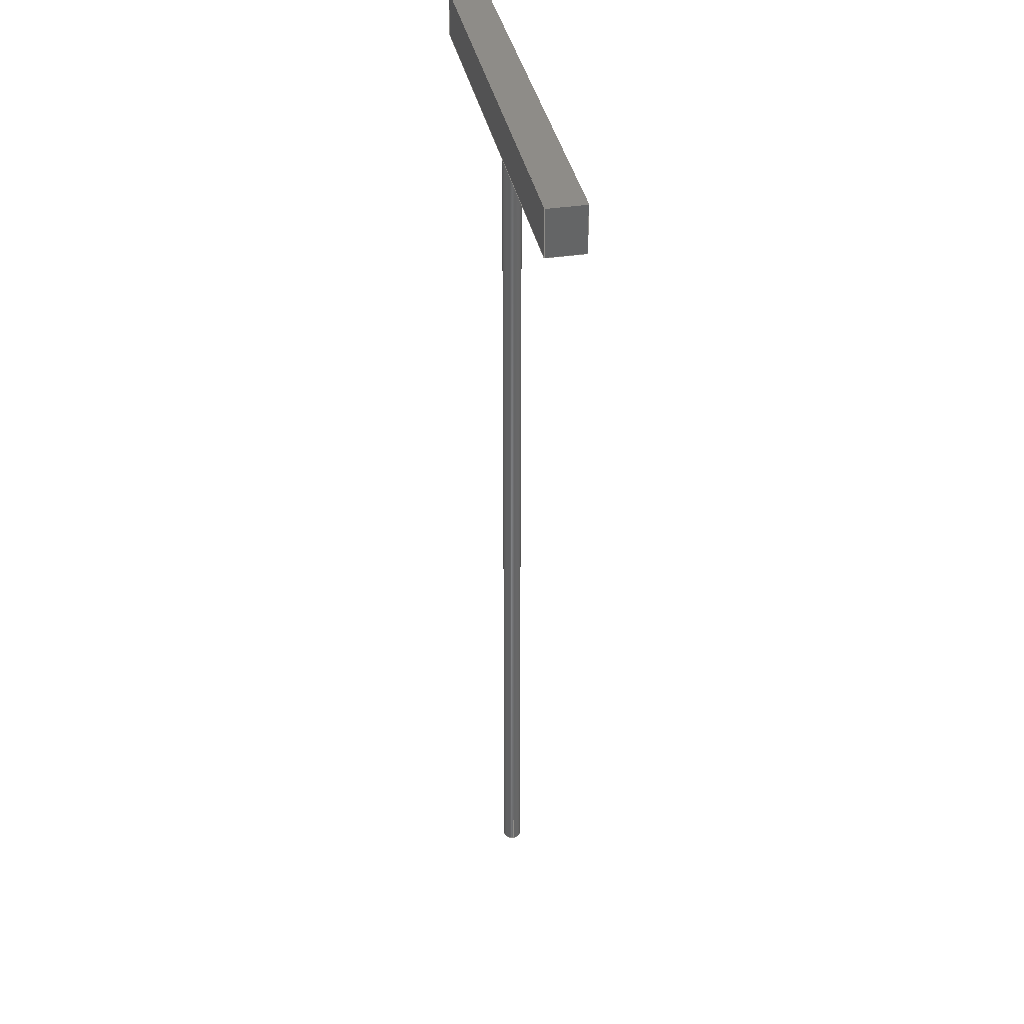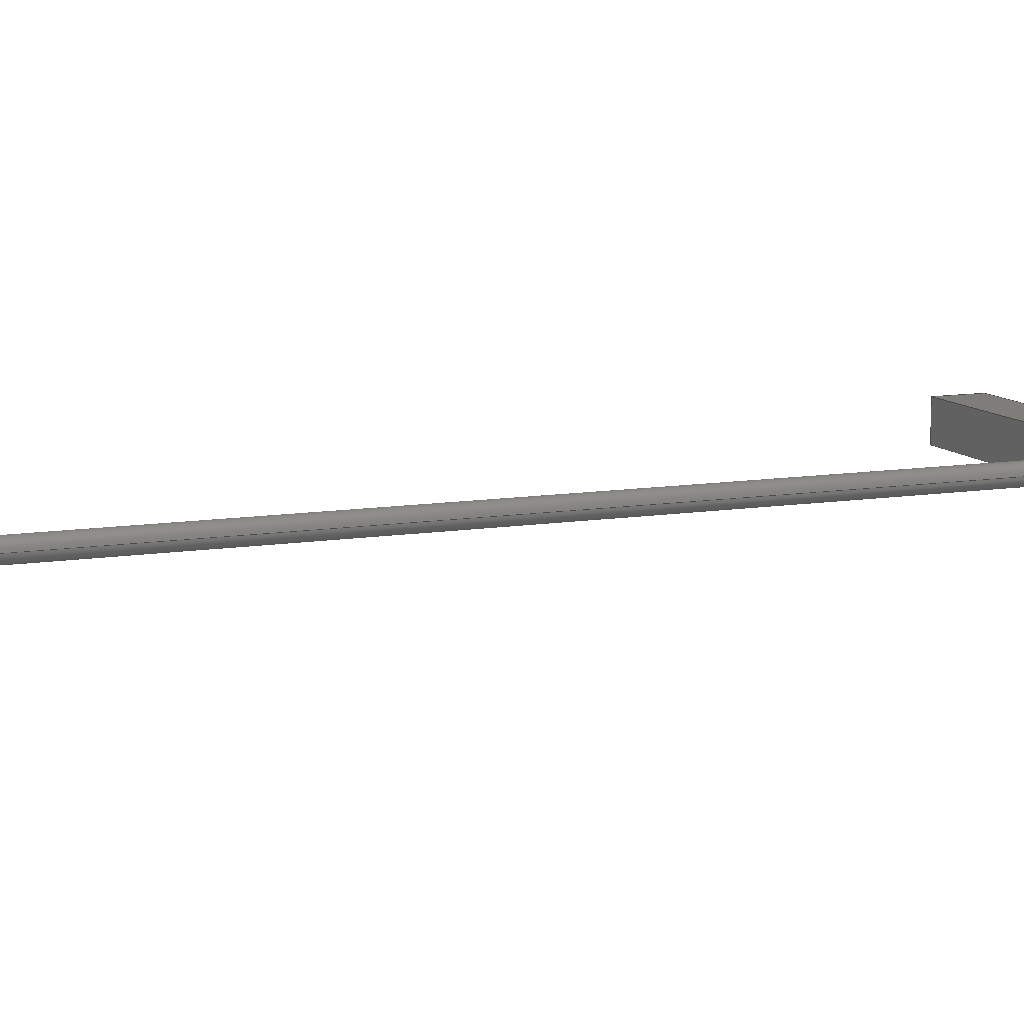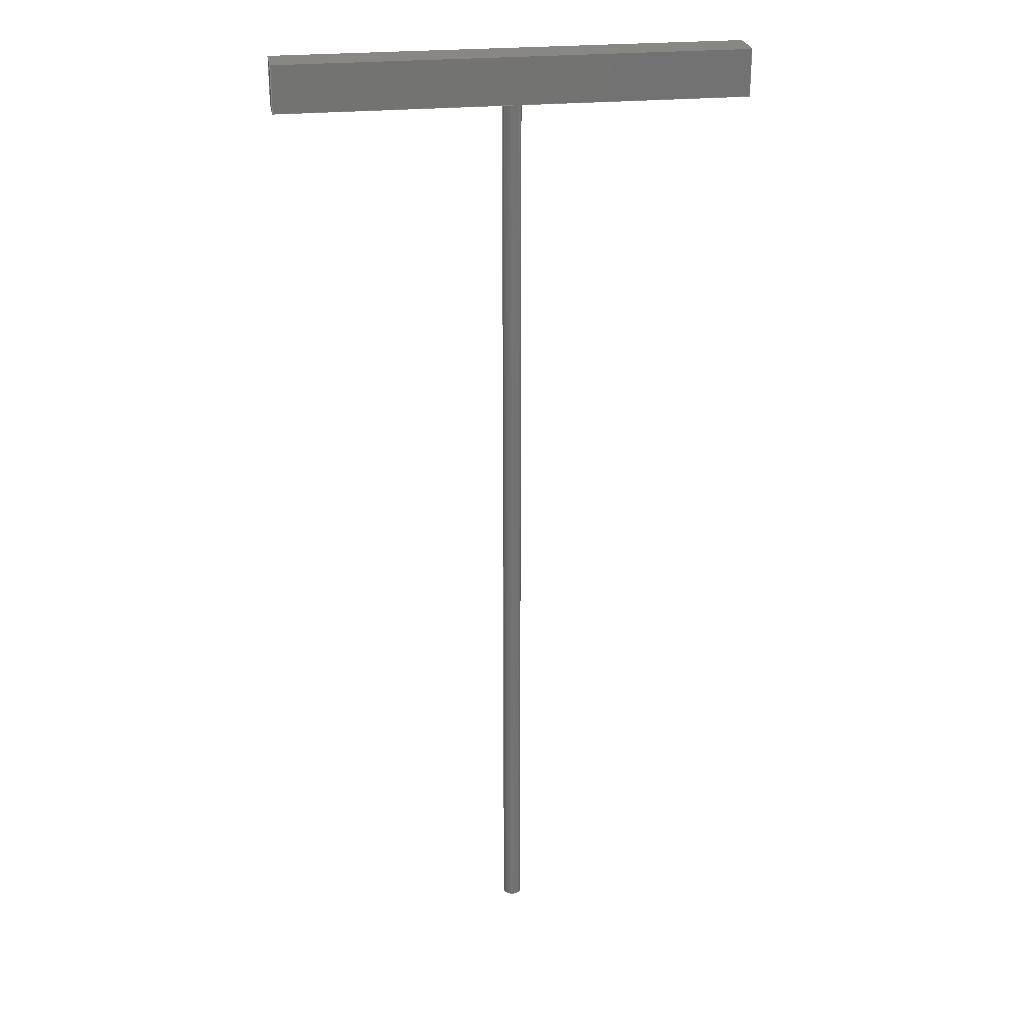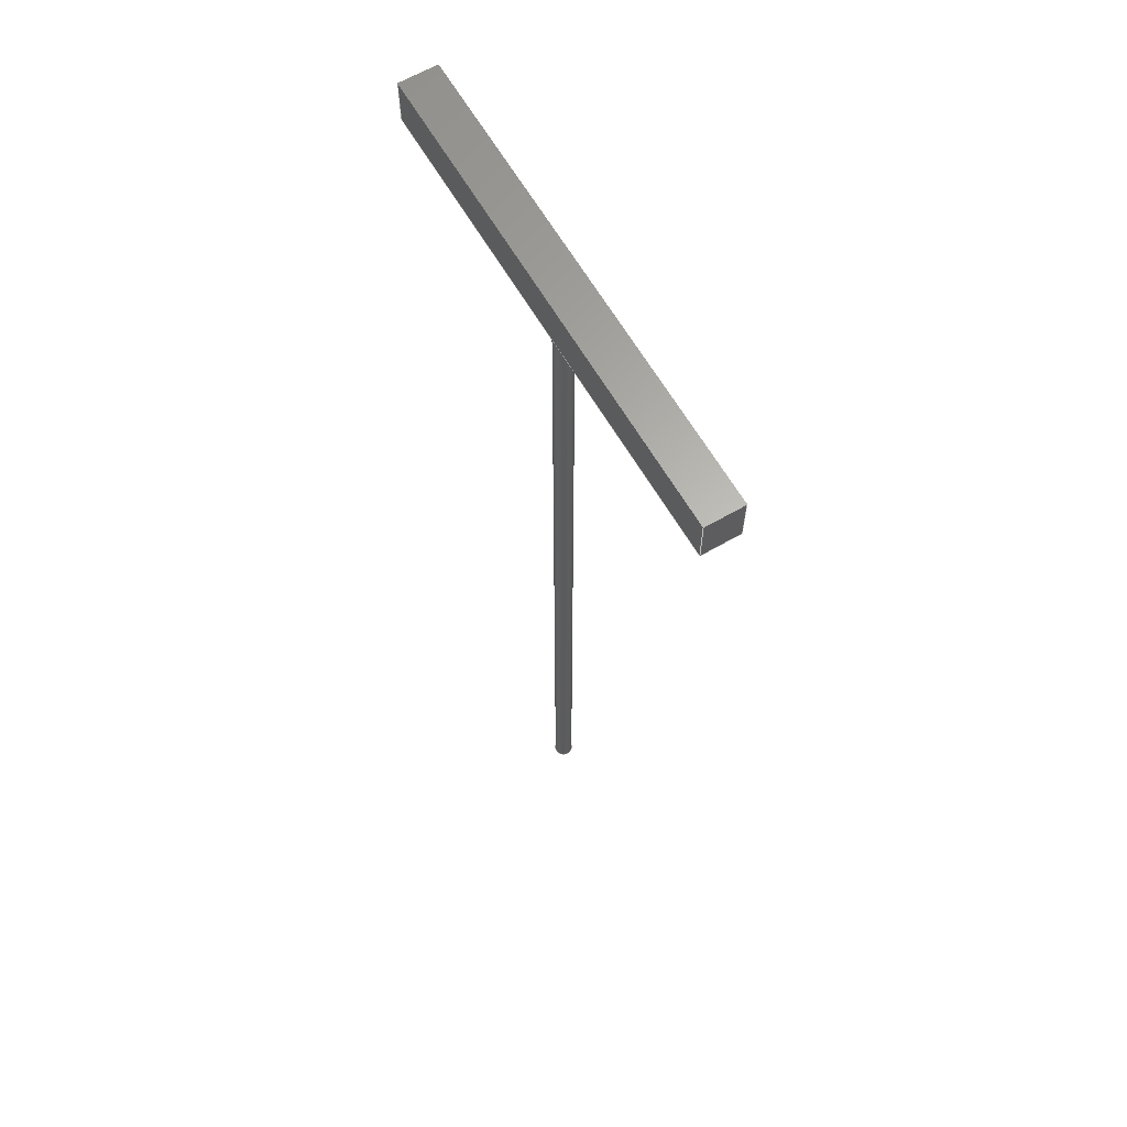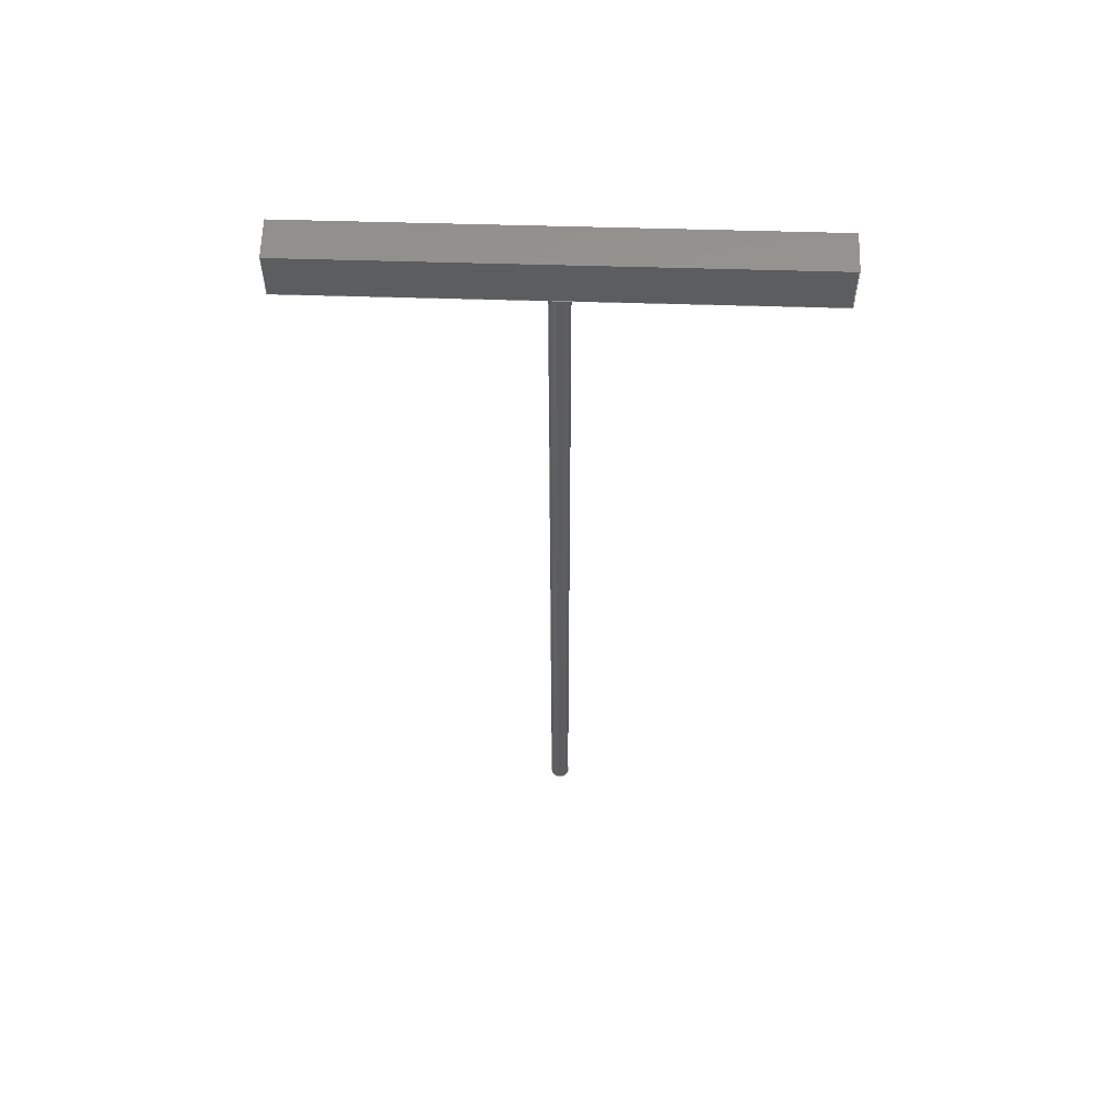
<metadata>
{"format":"step","ext":"step","renderer":"f3d","projection":"perspective","resolution":1024,"background":"white","views":[{"elev":37.1,"azim":-101.2,"up":"+Z"},{"elev":10.5,"azim":-112.3,"up":"+Y"},{"elev":25.2,"azim":-9.0,"up":"+Z"},{"elev":63.9,"azim":59.7,"up":"+Z"},{"elev":59.9,"azim":1.7,"up":"+Z"}]}
</metadata>
<code>
ISO-10303-21;
DATA;
#1=MECHANICAL_DESIGN_GEOMETRIC_PRESENTATION_REPRESENTATION('',(#4),#219);
#2=SHAPE_REPRESENTATION_RELATIONSHIP('SRR','None',#226,#3);
#3=ADVANCED_BREP_SHAPE_REPRESENTATION('',(#5),#218);
#4=STYLED_ITEM('',(#236),#5);
#5=MANIFOLD_SOLID_BREP('Body1',#123);
#6=CYLINDRICAL_SURFACE('',#144,0.1);
#7=FACE_BOUND('',#19,.T.);
#8=CIRCLE('',#138,0.1);
#9=CIRCLE('',#145,0.1);
#10=FACE_OUTER_BOUND('',#18,.T.);
#11=FACE_OUTER_BOUND('',#20,.T.);
#12=FACE_OUTER_BOUND('',#21,.T.);
#13=FACE_OUTER_BOUND('',#22,.T.);
#14=FACE_OUTER_BOUND('',#23,.T.);
#15=FACE_OUTER_BOUND('',#24,.T.);
#16=FACE_OUTER_BOUND('',#25,.T.);
#17=FACE_OUTER_BOUND('',#26,.T.);
#18=EDGE_LOOP('',(#78,#79,#80,#81));
#19=EDGE_LOOP('',(#82));
#20=EDGE_LOOP('',(#83,#84,#85,#86));
#21=EDGE_LOOP('',(#87,#88,#89,#90));
#22=EDGE_LOOP('',(#91,#92,#93,#94));
#23=EDGE_LOOP('',(#95,#96,#97,#98));
#24=EDGE_LOOP('',(#99,#100,#101,#102));
#25=EDGE_LOOP('',(#103,#104,#105,#106));
#26=EDGE_LOOP('',(#107));
#27=LINE('',#186,#40);
#28=LINE('',#188,#41);
#29=LINE('',#190,#42);
#30=LINE('',#191,#43);
#31=LINE('',#196,#44);
#32=LINE('',#198,#45);
#33=LINE('',#199,#46);
#34=LINE('',#202,#47);
#35=LINE('',#203,#48);
#36=LINE('',#206,#49);
#37=LINE('',#207,#50);
#38=LINE('',#209,#51);
#39=LINE('',#213,#52);
#40=VECTOR('',#151,1);
#41=VECTOR('',#152,1);
#42=VECTOR('',#153,1);
#43=VECTOR('',#154,1);
#44=VECTOR('',#159,1);
#45=VECTOR('',#160,1);
#46=VECTOR('',#161,1);
#47=VECTOR('',#164,1);
#48=VECTOR('',#165,1);
#49=VECTOR('',#168,1);
#50=VECTOR('',#169,1);
#51=VECTOR('',#172,1);
#52=VECTOR('',#177,0.1);
#53=VERTEX_POINT('',#184);
#54=VERTEX_POINT('',#185);
#55=VERTEX_POINT('',#187);
#56=VERTEX_POINT('',#189);
#57=VERTEX_POINT('',#192);
#58=VERTEX_POINT('',#195);
#59=VERTEX_POINT('',#197);
#60=VERTEX_POINT('',#201);
#61=VERTEX_POINT('',#205);
#62=VERTEX_POINT('',#212);
#63=EDGE_CURVE('',#53,#54,#27,.T.);
#64=EDGE_CURVE('',#54,#55,#28,.T.);
#65=EDGE_CURVE('',#55,#56,#29,.T.);
#66=EDGE_CURVE('',#56,#53,#30,.T.);
#67=EDGE_CURVE('',#57,#57,#8,.T.);
#68=EDGE_CURVE('',#54,#58,#31,.T.);
#69=EDGE_CURVE('',#59,#58,#32,.T.);
#70=EDGE_CURVE('',#55,#59,#33,.T.);
#71=EDGE_CURVE('',#60,#59,#34,.T.);
#72=EDGE_CURVE('',#56,#60,#35,.T.);
#73=EDGE_CURVE('',#61,#60,#36,.T.);
#74=EDGE_CURVE('',#53,#61,#37,.T.);
#75=EDGE_CURVE('',#58,#61,#38,.T.);
#76=EDGE_CURVE('',#57,#62,#39,.T.);
#77=EDGE_CURVE('',#62,#62,#9,.T.);
#78=ORIENTED_EDGE('',*,*,#63,.T.);
#79=ORIENTED_EDGE('',*,*,#64,.T.);
#80=ORIENTED_EDGE('',*,*,#65,.T.);
#81=ORIENTED_EDGE('',*,*,#66,.T.);
#82=ORIENTED_EDGE('',*,*,#67,.T.);
#83=ORIENTED_EDGE('',*,*,#64,.F.);
#84=ORIENTED_EDGE('',*,*,#68,.T.);
#85=ORIENTED_EDGE('',*,*,#69,.F.);
#86=ORIENTED_EDGE('',*,*,#70,.F.);
#87=ORIENTED_EDGE('',*,*,#65,.F.);
#88=ORIENTED_EDGE('',*,*,#70,.T.);
#89=ORIENTED_EDGE('',*,*,#71,.F.);
#90=ORIENTED_EDGE('',*,*,#72,.F.);
#91=ORIENTED_EDGE('',*,*,#66,.F.);
#92=ORIENTED_EDGE('',*,*,#72,.T.);
#93=ORIENTED_EDGE('',*,*,#73,.F.);
#94=ORIENTED_EDGE('',*,*,#74,.F.);
#95=ORIENTED_EDGE('',*,*,#63,.F.);
#96=ORIENTED_EDGE('',*,*,#74,.T.);
#97=ORIENTED_EDGE('',*,*,#75,.F.);
#98=ORIENTED_EDGE('',*,*,#68,.F.);
#99=ORIENTED_EDGE('',*,*,#75,.T.);
#100=ORIENTED_EDGE('',*,*,#73,.T.);
#101=ORIENTED_EDGE('',*,*,#71,.T.);
#102=ORIENTED_EDGE('',*,*,#69,.T.);
#103=ORIENTED_EDGE('',*,*,#67,.F.);
#104=ORIENTED_EDGE('',*,*,#76,.T.);
#105=ORIENTED_EDGE('',*,*,#77,.T.);
#106=ORIENTED_EDGE('',*,*,#76,.F.);
#107=ORIENTED_EDGE('',*,*,#77,.F.);
#108=PLANE('',#137);
#109=PLANE('',#139);
#110=PLANE('',#140);
#111=PLANE('',#141);
#112=PLANE('',#142);
#113=PLANE('',#143);
#114=PLANE('',#146);
#115=ADVANCED_FACE('',(#10,#7),#108,.F.);
#116=ADVANCED_FACE('',(#11),#109,.T.);
#117=ADVANCED_FACE('',(#12),#110,.T.);
#118=ADVANCED_FACE('',(#13),#111,.T.);
#119=ADVANCED_FACE('',(#14),#112,.T.);
#120=ADVANCED_FACE('',(#15),#113,.T.);
#121=ADVANCED_FACE('',(#16),#6,.T.);
#122=ADVANCED_FACE('',(#17),#114,.F.);
#123=CLOSED_SHELL('',(#115,#116,#117,#118,#119,#120,#121,#122));
#124=DERIVED_UNIT_ELEMENT(#126,1);
#125=DERIVED_UNIT_ELEMENT(#221,3);
#126=(
MASS_UNIT()
NAMED_UNIT(*)
SI_UNIT(.KILO.,.GRAM.)
);
#127=DERIVED_UNIT((#124,#125));
#128=MEASURE_REPRESENTATION_ITEM('density measure',
POSITIVE_RATIO_MEASURE(7850),#127);
#129=PROPERTY_DEFINITION_REPRESENTATION(#134,#131);
#130=PROPERTY_DEFINITION_REPRESENTATION(#135,#132);
#131=REPRESENTATION('material name',(#133),#218);
#132=REPRESENTATION('density',(#128),#218);
#133=DESCRIPTIVE_REPRESENTATION_ITEM('Steel','Steel');
#134=PROPERTY_DEFINITION('material property','material name',#228);
#135=PROPERTY_DEFINITION('material property','density of part',#228);
#136=AXIS2_PLACEMENT_3D('placement',#182,#147,#148);
#137=AXIS2_PLACEMENT_3D('',#183,#149,#150);
#138=AXIS2_PLACEMENT_3D('',#193,#155,#156);
#139=AXIS2_PLACEMENT_3D('',#194,#157,#158);
#140=AXIS2_PLACEMENT_3D('',#200,#162,#163);
#141=AXIS2_PLACEMENT_3D('',#204,#166,#167);
#142=AXIS2_PLACEMENT_3D('',#208,#170,#171);
#143=AXIS2_PLACEMENT_3D('',#210,#173,#174);
#144=AXIS2_PLACEMENT_3D('',#211,#175,#176);
#145=AXIS2_PLACEMENT_3D('',#214,#178,#179);
#146=AXIS2_PLACEMENT_3D('',#215,#180,#181);
#147=DIRECTION('axis',(0,0,1));
#148=DIRECTION('refdir',(1,0,0));
#149=DIRECTION('center_axis',(0,0,1));
#150=DIRECTION('ref_axis',(1,0,0));
#151=DIRECTION('',(-1,0,0));
#152=DIRECTION('',(0,1,0));
#153=DIRECTION('',(1,4.47e-10,0));
#154=DIRECTION('',(0,-1,0));
#155=DIRECTION('center_axis',(0,0,1));
#156=DIRECTION('ref_axis',(1,0,0));
#157=DIRECTION('center_axis',(-1,0,0));
#158=DIRECTION('ref_axis',(0,-1,0));
#159=DIRECTION('',(0,0,1));
#160=DIRECTION('',(0,-1,0));
#161=DIRECTION('',(0,0,1));
#162=DIRECTION('center_axis',(-4.47e-10,1,0));
#163=DIRECTION('ref_axis',(-1,-4.47e-10,0));
#164=DIRECTION('',(-1,-4.47e-10,0));
#165=DIRECTION('',(0,0,1));
#166=DIRECTION('center_axis',(1,0,0));
#167=DIRECTION('ref_axis',(0,1,0));
#168=DIRECTION('',(0,1,0));
#169=DIRECTION('',(0,0,1));
#170=DIRECTION('center_axis',(0,-1,0));
#171=DIRECTION('ref_axis',(1,0,0));
#172=DIRECTION('',(1,0,0));
#173=DIRECTION('center_axis',(0,0,1));
#174=DIRECTION('ref_axis',(1,0,0));
#175=DIRECTION('center_axis',(0,0,1));
#176=DIRECTION('ref_axis',(1,0,0));
#177=DIRECTION('',(0,0,-1));
#178=DIRECTION('center_axis',(0,0,1));
#179=DIRECTION('ref_axis',(1,0,0));
#180=DIRECTION('center_axis',(0,0,1));
#181=DIRECTION('ref_axis',(1,0,0));
#182=CARTESIAN_POINT('',(0,0,0));
#183=CARTESIAN_POINT('Origin',(0,1.118e-09,10));
#184=CARTESIAN_POINT('',(2.5,-0.2,10));
#185=CARTESIAN_POINT('',(-2.5,-0.2,10));
#186=CARTESIAN_POINT('',(2.5,-0.2,10));
#187=CARTESIAN_POINT('',(-2.5,0.2,10));
#188=CARTESIAN_POINT('',(-2.5,-0.2,10));
#189=CARTESIAN_POINT('',(2.5,0.2,10));
#190=CARTESIAN_POINT('',(-2.5,0.2,10));
#191=CARTESIAN_POINT('',(2.5,0.2,10));
#192=CARTESIAN_POINT('',(-0.1,-1.225e-17,10));
#193=CARTESIAN_POINT('Origin',(0,0,10));
#194=CARTESIAN_POINT('Origin',(-2.5,0.2,10));
#195=CARTESIAN_POINT('',(-2.5,-0.2,10.5));
#196=CARTESIAN_POINT('',(-2.5,-0.2,10));
#197=CARTESIAN_POINT('',(-2.5,0.2,10.5));
#198=CARTESIAN_POINT('',(-2.5,-0.2,10.5));
#199=CARTESIAN_POINT('',(-2.5,0.2,10));
#200=CARTESIAN_POINT('Origin',(2.5,0.2,10));
#201=CARTESIAN_POINT('',(2.5,0.2,10.5));
#202=CARTESIAN_POINT('',(-2.5,0.2,10.5));
#203=CARTESIAN_POINT('',(2.5,0.2,10));
#204=CARTESIAN_POINT('Origin',(2.5,-0.2,10));
#205=CARTESIAN_POINT('',(2.5,-0.2,10.5));
#206=CARTESIAN_POINT('',(2.5,0.2,10.5));
#207=CARTESIAN_POINT('',(2.5,-0.2,10));
#208=CARTESIAN_POINT('Origin',(-2.5,-0.2,10));
#209=CARTESIAN_POINT('',(2.5,-0.2,10.5));
#210=CARTESIAN_POINT('Origin',(0,1.118e-09,10.5));
#211=CARTESIAN_POINT('Origin',(0,0,0));
#212=CARTESIAN_POINT('',(-0.1,-1.225e-17,0));
#213=CARTESIAN_POINT('',(-0.1,-1.225e-17,0));
#214=CARTESIAN_POINT('Origin',(0,0,0));
#215=CARTESIAN_POINT('Origin',(0,0,0));
#216=UNCERTAINTY_MEASURE_WITH_UNIT(LENGTH_MEASURE(0.001),#220,
'DISTANCE_ACCURACY_VALUE',
'Maximum model space distance between geometric entities at asserted c
onnectivities');
#217=UNCERTAINTY_MEASURE_WITH_UNIT(LENGTH_MEASURE(0.001),#220,
'DISTANCE_ACCURACY_VALUE',
'Maximum model space distance between geometric entities at asserted c
onnectivities');
#218=(
GEOMETRIC_REPRESENTATION_CONTEXT(3)
GLOBAL_UNCERTAINTY_ASSIGNED_CONTEXT((#216))
GLOBAL_UNIT_ASSIGNED_CONTEXT((#220,#222,#223))
REPRESENTATION_CONTEXT('','3D')
);
#219=(
GEOMETRIC_REPRESENTATION_CONTEXT(3)
GLOBAL_UNCERTAINTY_ASSIGNED_CONTEXT((#217))
GLOBAL_UNIT_ASSIGNED_CONTEXT((#220,#222,#223))
REPRESENTATION_CONTEXT('','3D')
);
#220=(
LENGTH_UNIT()
NAMED_UNIT(*)
SI_UNIT(.CENTI.,.METRE.)
);
#221=(
LENGTH_UNIT()
NAMED_UNIT(*)
SI_UNIT($,.METRE.)
);
#222=(
NAMED_UNIT(*)
PLANE_ANGLE_UNIT()
SI_UNIT($,.RADIAN.)
);
#223=(
NAMED_UNIT(*)
SI_UNIT($,.STERADIAN.)
SOLID_ANGLE_UNIT()
);
#224=SHAPE_DEFINITION_REPRESENTATION(#225,#226);
#225=PRODUCT_DEFINITION_SHAPE('',$,#228);
#226=SHAPE_REPRESENTATION('',(#136),#218);
#227=PRODUCT_DEFINITION_CONTEXT('part definition',#232,'design');
#228=PRODUCT_DEFINITION('43rod','43rod v1',#229,#227);
#229=PRODUCT_DEFINITION_FORMATION('',$,#234);
#230=PRODUCT_RELATED_PRODUCT_CATEGORY('43rod v1','43rod v1',(#234));
#231=APPLICATION_PROTOCOL_DEFINITION('international standard',
'automotive_design',2009,#232);
#232=APPLICATION_CONTEXT(
'Core Data for Automotive Mechanical Design Process');
#233=PRODUCT_CONTEXT('part definition',#232,'mechanical');
#234=PRODUCT('43rod','43rod v1',$,(#233));
#235=PRESENTATION_STYLE_ASSIGNMENT((#237));
#236=PRESENTATION_STYLE_ASSIGNMENT((#238));
#237=SURFACE_STYLE_USAGE(.BOTH.,#239);
#238=SURFACE_STYLE_USAGE(.BOTH.,#240);
#239=SURFACE_SIDE_STYLE('',(#241));
#240=SURFACE_SIDE_STYLE('',(#242));
#241=SURFACE_STYLE_FILL_AREA(#243);
#242=SURFACE_STYLE_FILL_AREA(#244);
#243=FILL_AREA_STYLE('Paint - Enamel Glossy (Yellow)',(#245));
#244=FILL_AREA_STYLE('Paint - Enamel Glossy (White)',(#246));
#245=FILL_AREA_STYLE_COLOUR('Paint - Enamel Glossy (Yellow)',#247);
#246=FILL_AREA_STYLE_COLOUR('Paint - Enamel Glossy (White)',#248);
#247=COLOUR_RGB('Paint - Enamel Glossy (Yellow)',0.1255,0.8196,
0.8667);
#248=COLOUR_RGB('Paint - Enamel Glossy (White)',0.9647,0.9647,
0.9529);
ENDSEC;
END-ISO-10303-21;

</code>
